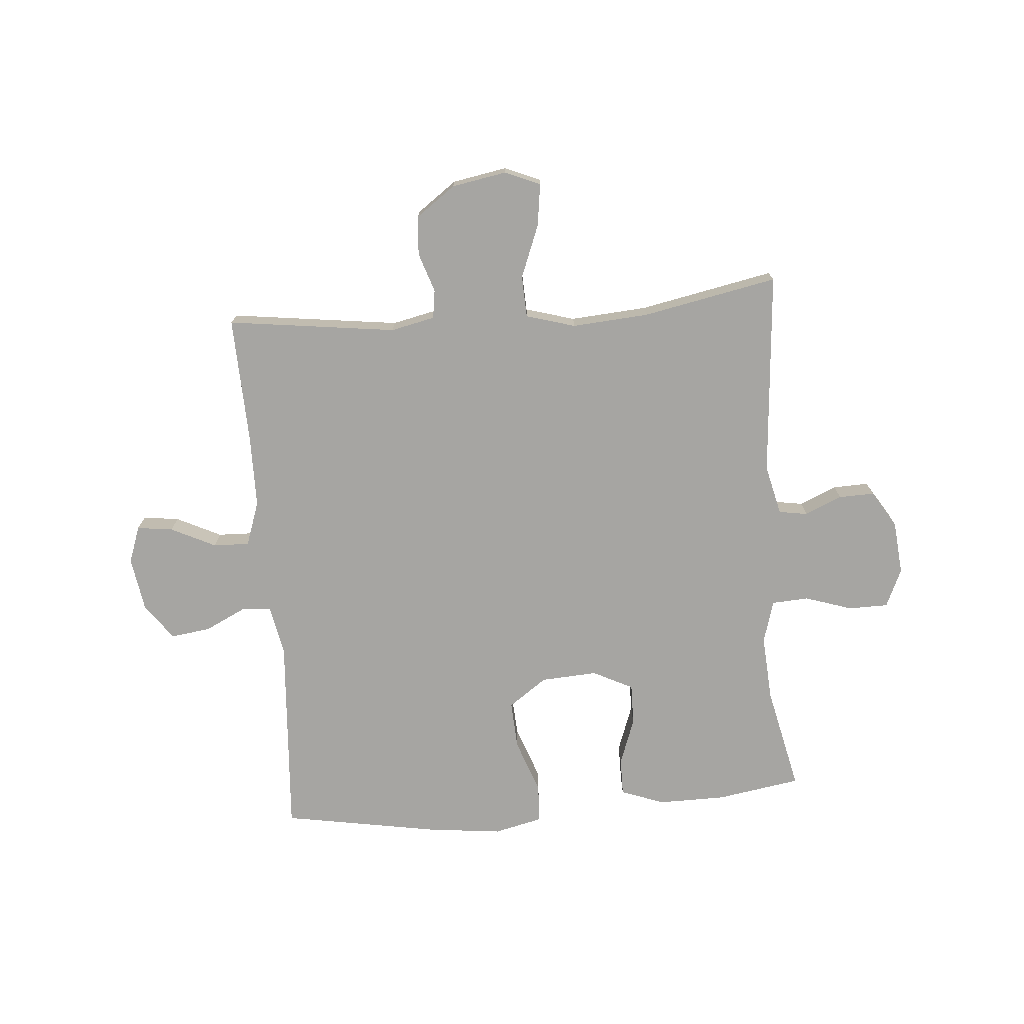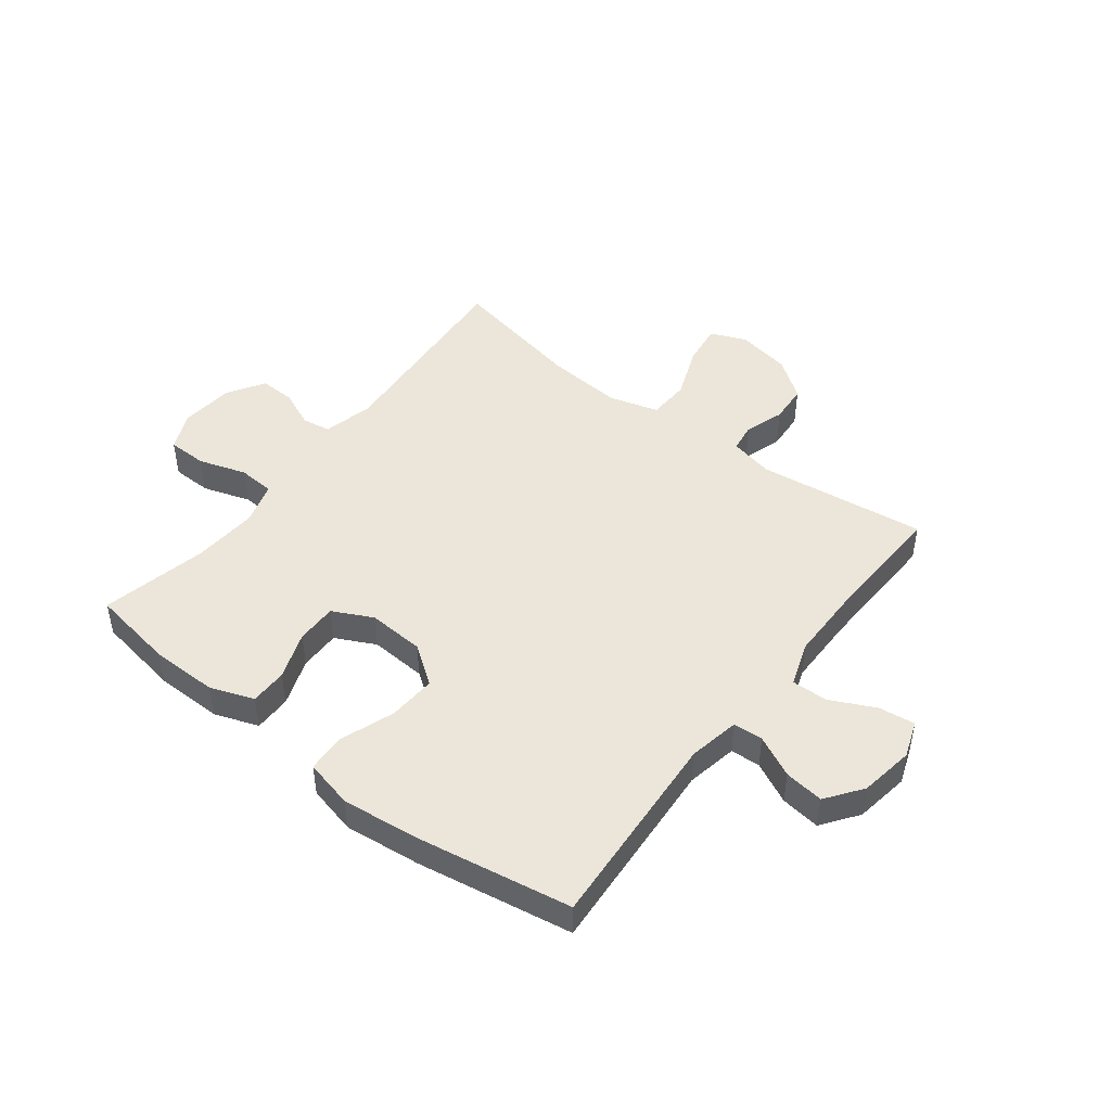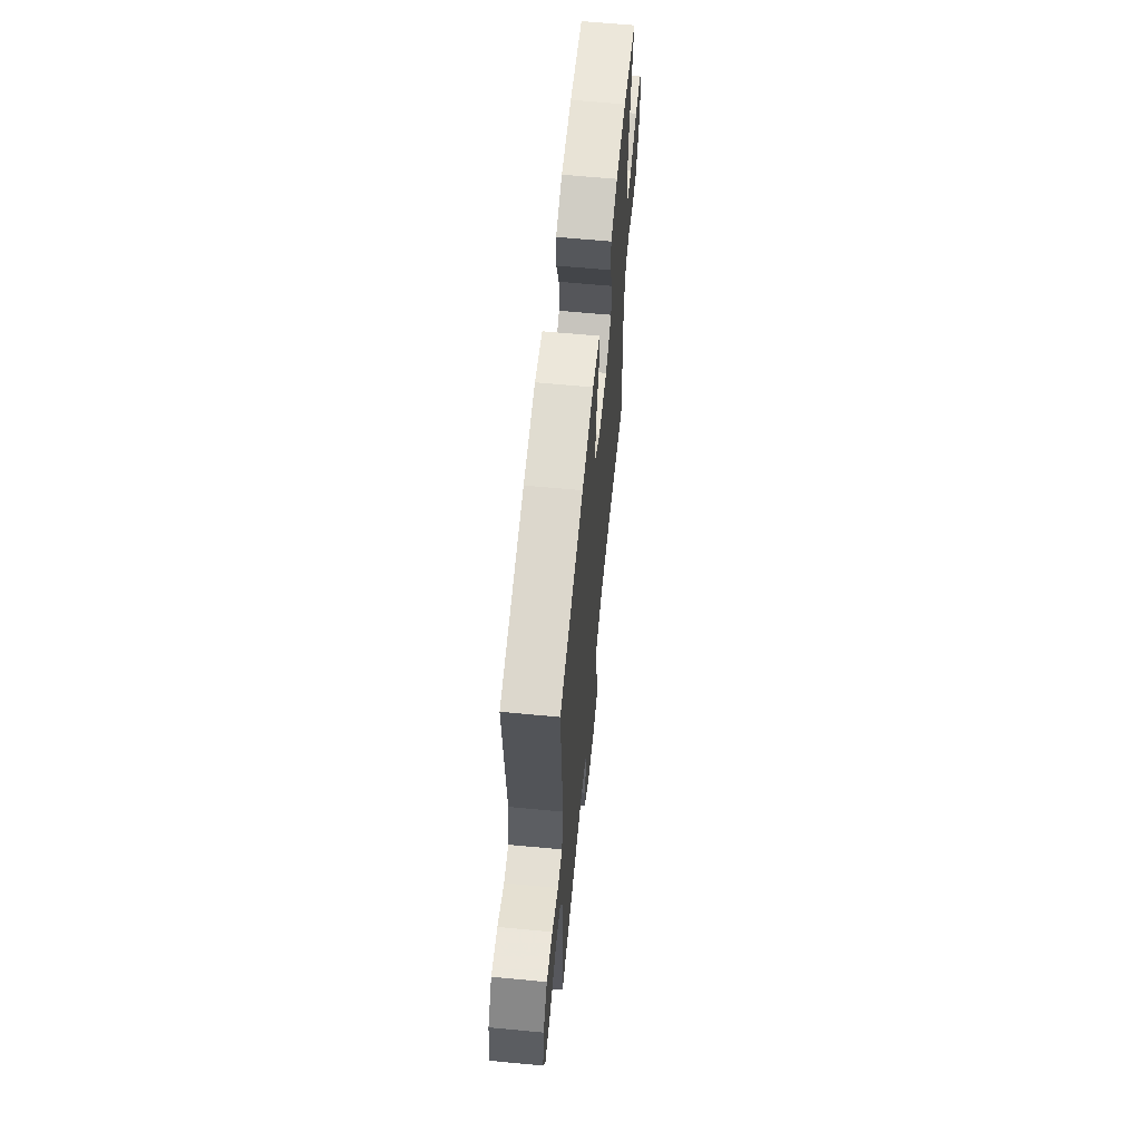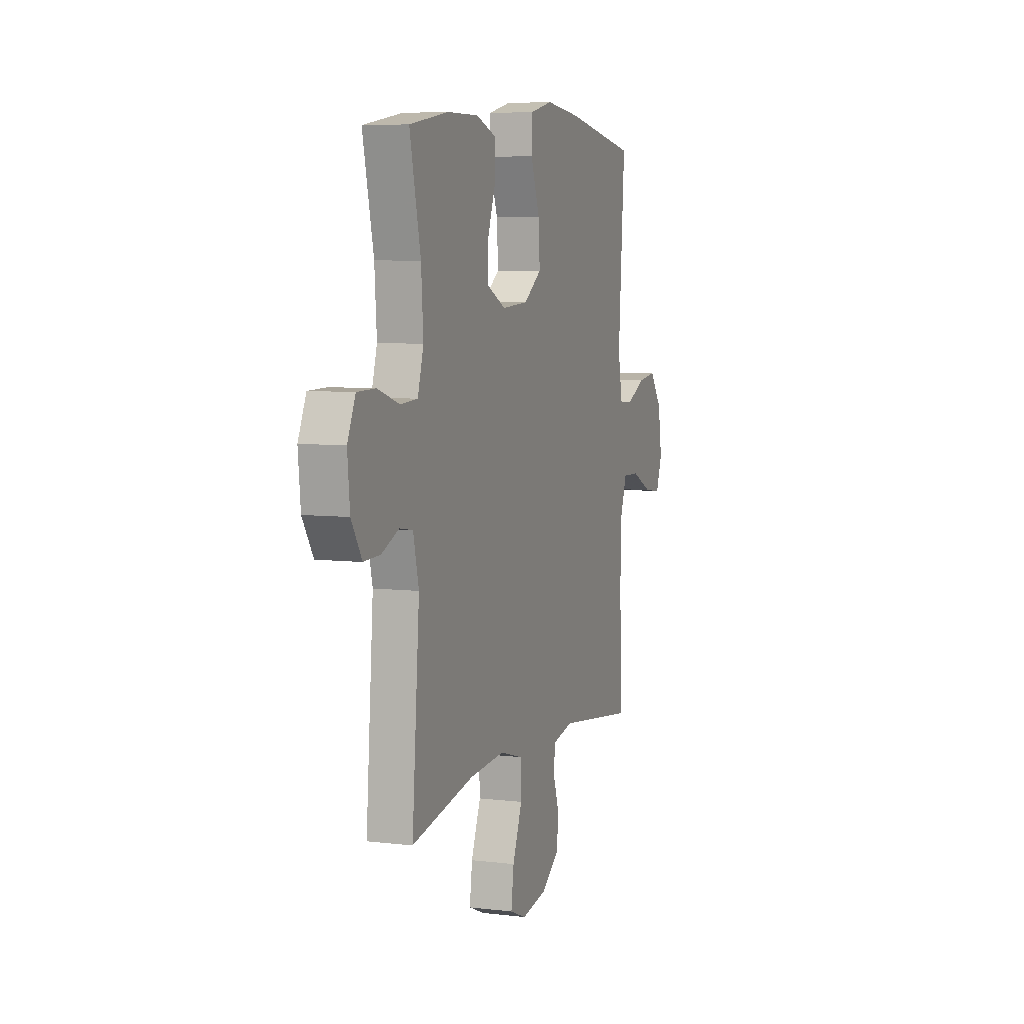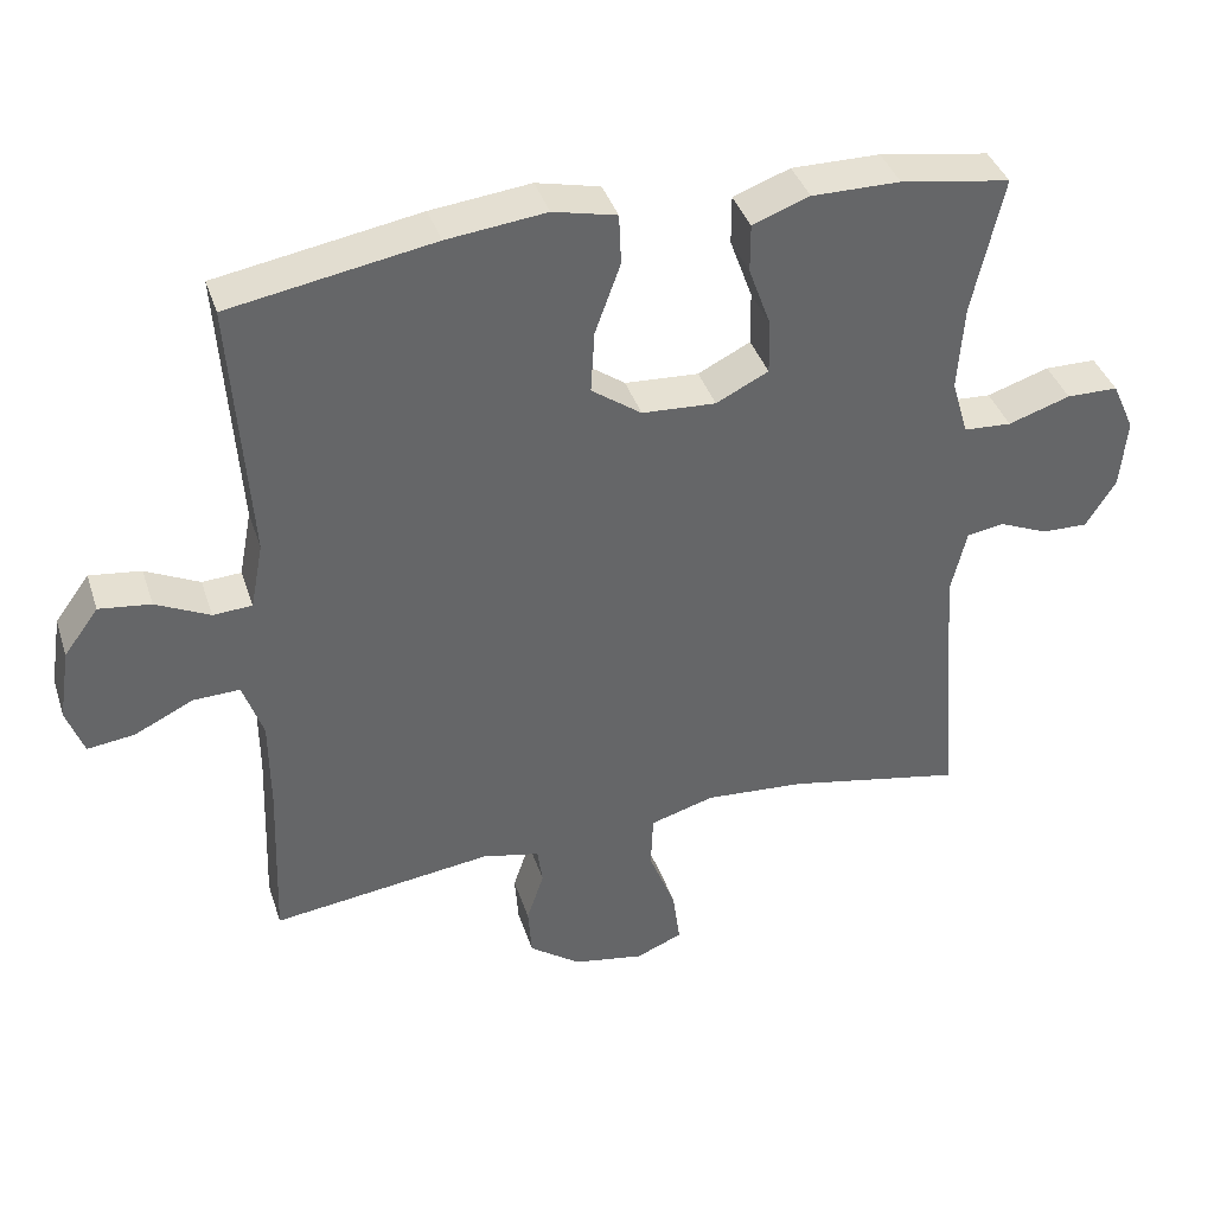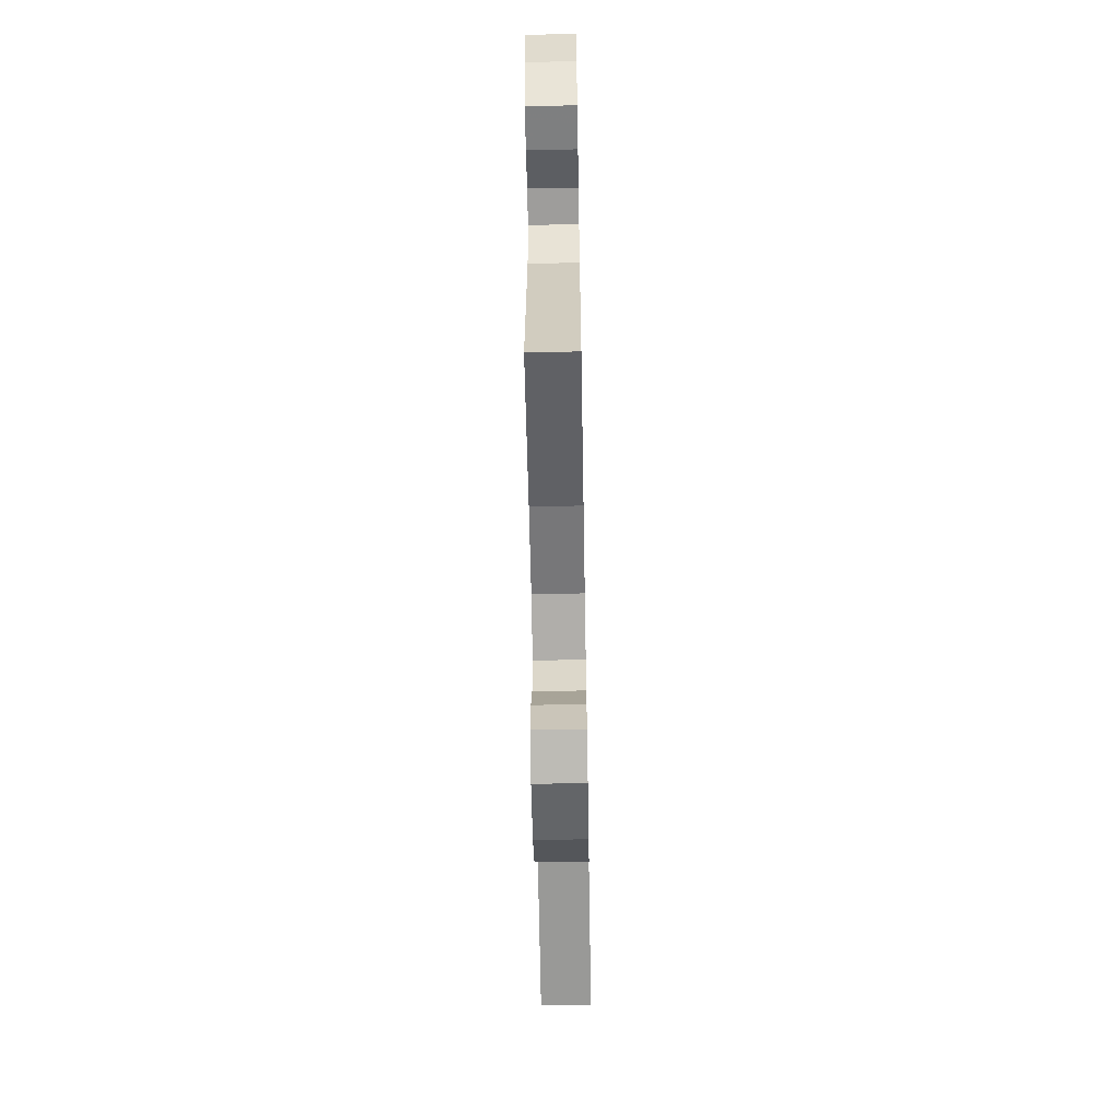
<metadata>
{"format":"obj","ext":"obj","renderer":"f3d","projection":"perspective","resolution":1024,"background":"white","views":[{"elev":-73.8,"azim":-175.4,"up":"+Y"},{"elev":46.9,"azim":37.7,"up":"+Y"},{"elev":63.0,"azim":95.5,"up":"+Z"},{"elev":6.5,"azim":-70.4,"up":"+Z"},{"elev":39.0,"azim":162.6,"up":"+Z"},{"elev":-61.5,"azim":-89.0,"up":"+Z"}]}
</metadata>
<code>
v 0.5 0.07 0.5
v 0.476 0.07 0.149
v 0.493 0.07 0.06
v 0.545 0.07 0.057
v 0.617 0.07 0.092
v 0.686 0.07 0.101
v 0.732 0.07 0.038
v 0.747 0.07 -0.057
v 0.724 0.07 -0.121
v 0.661 0.07 -0.113
v 0.583 0.07 -0.075
v 0.52 0.07 -0.073
v 0.493 0.07 -0.151
v 0.492 0.07 -0.275
v 0.5 0.07 -0.5
v 0.205 0.07 -0.462
v 0.128 0.07 -0.479
v 0.121 0.07 -0.529
v 0.144 0.07 -0.598
v 0.139 0.07 -0.666
v 0.07 0.07 -0.716
v -0.025 0.07 -0.733
v -0.087 0.07 -0.707
v -0.077 0.07 -0.633
v -0.041 0.07 -0.541
v -0.044 0.07 -0.468
v -0.13 0.07 -0.443
v -0.264 0.07 -0.453
v -0.5 0.07 -0.5
v -0.472 0.07 -0.143
v -0.493 0.07 -0.055
v -0.543 0.07 -0.047
v -0.608 0.07 -0.075
v -0.67 0.07 -0.077
v -0.71 0.07 -0.013
v -0.719 0.07 0.081
v -0.689 0.07 0.148
v -0.62 0.07 0.149
v -0.537 0.07 0.122
v -0.473 0.07 0.126
v -0.451 0.07 0.201
v -0.459 0.07 0.316
v -0.5 0.07 0.5
v -0.353 0.07 0.524
v -0.235 0.07 0.525
v -0.159 0.07 0.497
v -0.159 0.07 0.432
v -0.189 0.07 0.349
v -0.19 0.07 0.277
v -0.12 0.07 0.242
v -0.021 0.07 0.248
v 0.046 0.07 0.296
v 0.041 0.07 0.38
v 0.007 0.07 0.474
v 0.01 0.07 0.542
v 0.095 0.07 0.562
v 0.228 0.07 0.547
v 0.5 0 0.5
v 0.476 0 0.149
v 0.493 0 0.06
v 0.545 0 0.057
v 0.617 0 0.092
v 0.686 0 0.101
v 0.732 0 0.038
v 0.747 0 -0.057
v 0.724 0 -0.121
v 0.661 0 -0.113
v 0.583 0 -0.075
v 0.52 0 -0.073
v 0.493 0 -0.151
v 0.492 0 -0.275
v 0.5 0 -0.5
v 0.205 0 -0.462
v 0.128 0 -0.479
v 0.121 0 -0.529
v 0.144 0 -0.598
v 0.139 0 -0.666
v 0.07 0 -0.716
v -0.025 0 -0.733
v -0.087 0 -0.707
v -0.077 0 -0.633
v -0.041 0 -0.541
v -0.044 0 -0.468
v -0.13 0 -0.443
v -0.264 0 -0.453
v -0.5 0 -0.5
v -0.472 0 -0.143
v -0.493 0 -0.055
v -0.543 0 -0.047
v -0.608 0 -0.075
v -0.67 0 -0.077
v -0.71 0 -0.013
v -0.719 0 0.081
v -0.689 0 0.148
v -0.62 0 0.149
v -0.537 0 0.122
v -0.473 0 0.126
v -0.451 0 0.201
v -0.459 0 0.316
v -0.5 0 0.5
v -0.353 0 0.524
v -0.235 0 0.525
v -0.159 0 0.497
v -0.159 0 0.432
v -0.189 0 0.349
v -0.19 0 0.277
v -0.12 0 0.242
v -0.021 0 0.248
v 0.046 0 0.296
v 0.041 0 0.38
v 0.007 0 0.474
v 0.01 0 0.542
v 0.095 0 0.562
v 0.228 0 0.547
f 57 1 2
f 56 57 2
f 55 56 2
f 54 55 2
f 53 54 2
f 52 53 2 3
f 51 52 3
f 50 51 3
f 46 47 48
f 45 46 48
f 44 45 48
f 43 44 48
f 42 43 48
f 41 42 48 49
f 40 41 49 50
f 37 38 39
f 36 37 39
f 35 36 39
f 34 35 39
f 33 34 39
f 32 33 39
f 31 32 39 40
f 40 50 3
f 31 40 3
f 30 31 3
f 23 24 25
f 22 23 25
f 21 22 25
f 20 21 25
f 19 20 25
f 18 19 25
f 17 18 25 26
f 16 17 26 27
f 14 15 16
f 13 14 16 27
f 9 10 11
f 8 9 11
f 7 8 11
f 6 7 11
f 5 6 11
f 4 5 11
f 4 11 12
f 4 12 13
f 3 4 13
f 30 3 13
f 29 30 13
f 28 29 13
f 13 27 28
f 59 58 114
f 59 114 113
f 59 113 112
f 59 112 111
f 59 111 110
f 60 59 110 109
f 60 109 108
f 60 108 107
f 105 104 103
f 105 103 102
f 105 102 101
f 105 101 100
f 105 100 99
f 106 105 99 98
f 107 106 98 97
f 96 95 94
f 96 94 93
f 96 93 92
f 96 92 91
f 96 91 90
f 96 90 89
f 97 96 89 88
f 60 107 97
f 60 97 88
f 60 88 87
f 82 81 80
f 82 80 79
f 82 79 78
f 82 78 77
f 82 77 76
f 82 76 75
f 83 82 75 74
f 84 83 74 73
f 73 72 71
f 84 73 71 70
f 68 67 66
f 68 66 65
f 68 65 64
f 68 64 63
f 68 63 62
f 68 62 61
f 69 68 61
f 70 69 61
f 70 61 60
f 70 60 87
f 70 87 86
f 70 86 85
f 85 84 70
f 1 58 59 2
f 2 59 60 3
f 3 60 61 4
f 4 61 62 5
f 5 62 63 6
f 6 63 64 7
f 7 64 65 8
f 8 65 66 9
f 9 66 67 10
f 10 67 68 11
f 11 68 69 12
f 12 69 70 13
f 13 70 71 14
f 14 71 72 15
f 15 72 73 16
f 16 73 74 17
f 17 74 75 18
f 18 75 76 19
f 19 76 77 20
f 20 77 78 21
f 21 78 79 22
f 22 79 80 23
f 23 80 81 24
f 24 81 82 25
f 25 82 83 26
f 26 83 84 27
f 27 84 85 28
f 28 85 86 29
f 29 86 87 30
f 30 87 88 31
f 31 88 89 32
f 32 89 90 33
f 33 90 91 34
f 34 91 92 35
f 35 92 93 36
f 36 93 94 37
f 37 94 95 38
f 38 95 96 39
f 39 96 97 40
f 40 97 98 41
f 41 98 99 42
f 42 99 100 43
f 43 100 101 44
f 44 101 102 45
f 45 102 103 46
f 46 103 104 47
f 47 104 105 48
f 48 105 106 49
f 49 106 107 50
f 50 107 108 51
f 51 108 109 52
f 52 109 110 53
f 53 110 111 54
f 54 111 112 55
f 55 112 113 56
f 56 113 114 57
f 57 114 58 1

</code>
